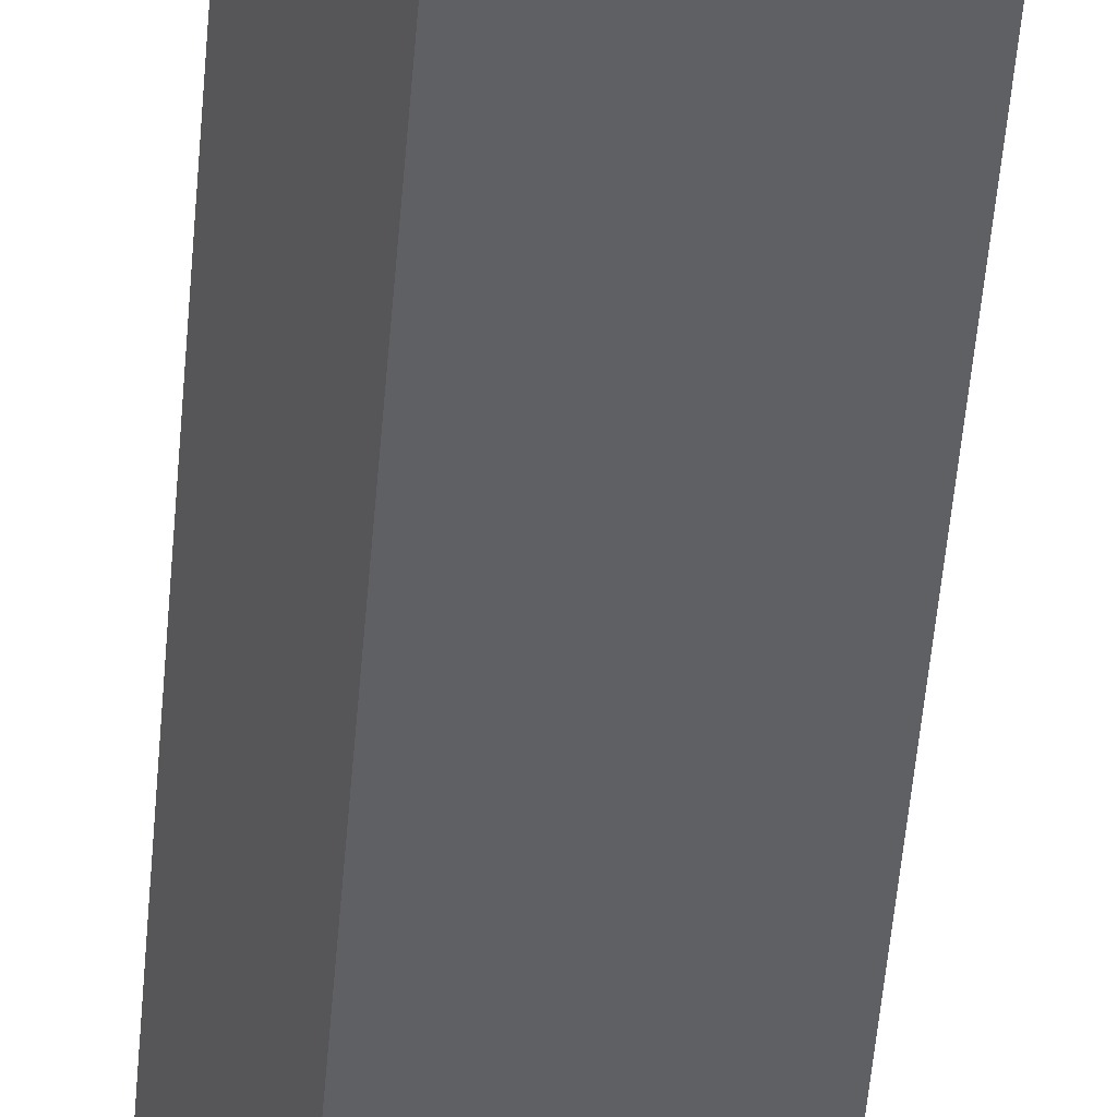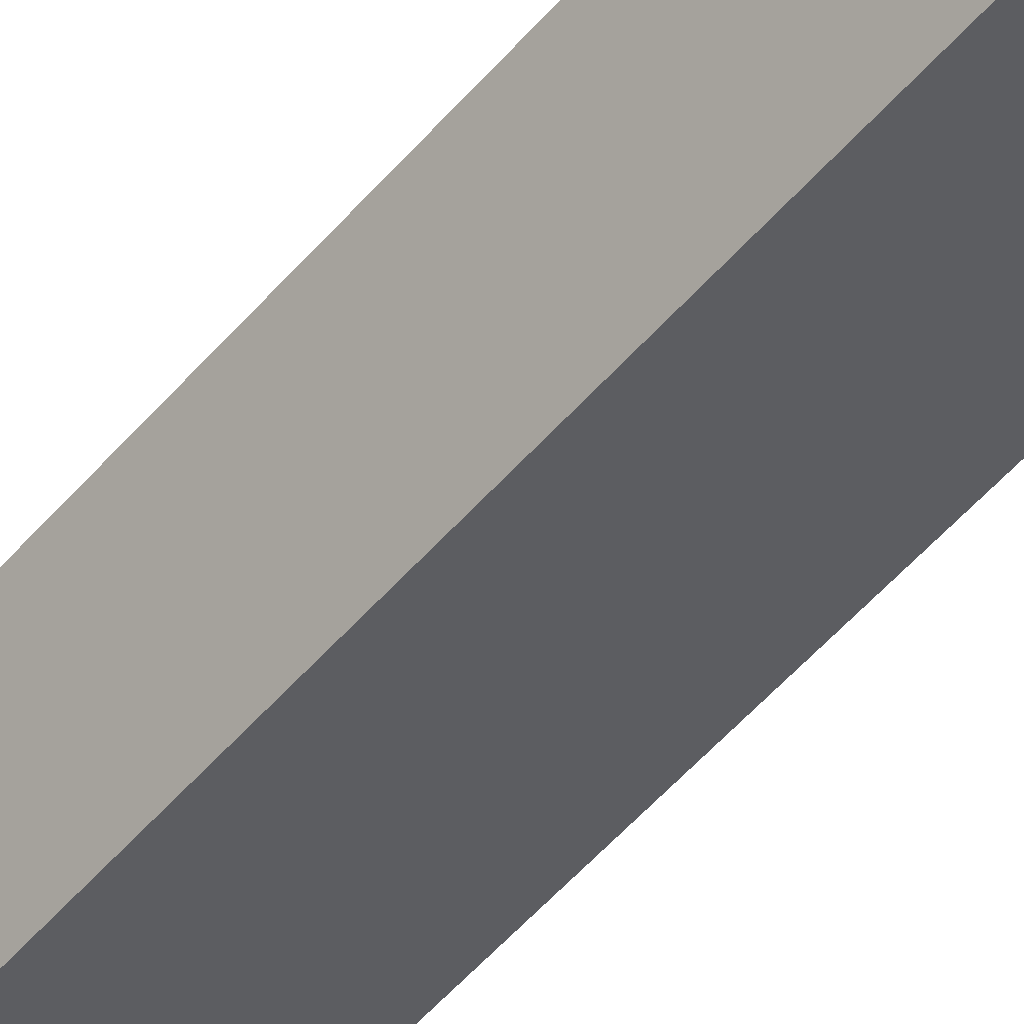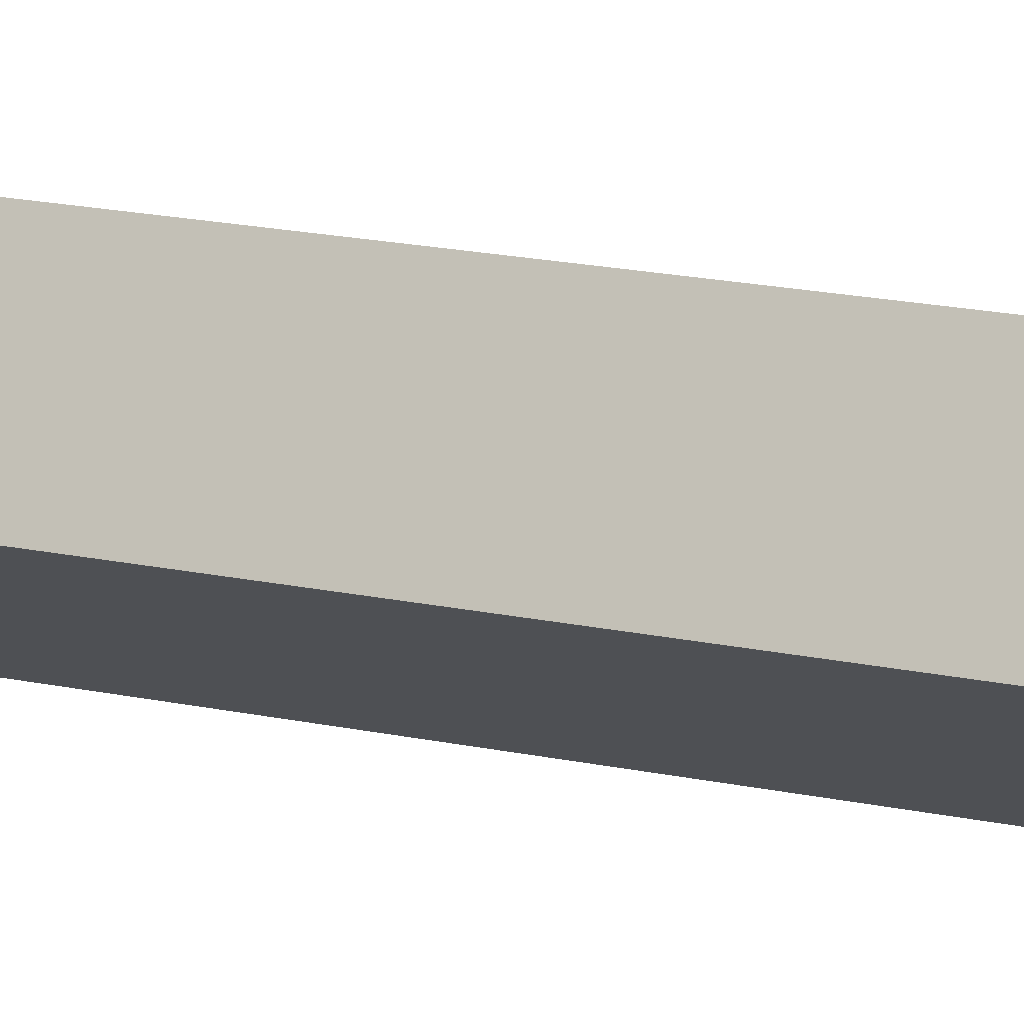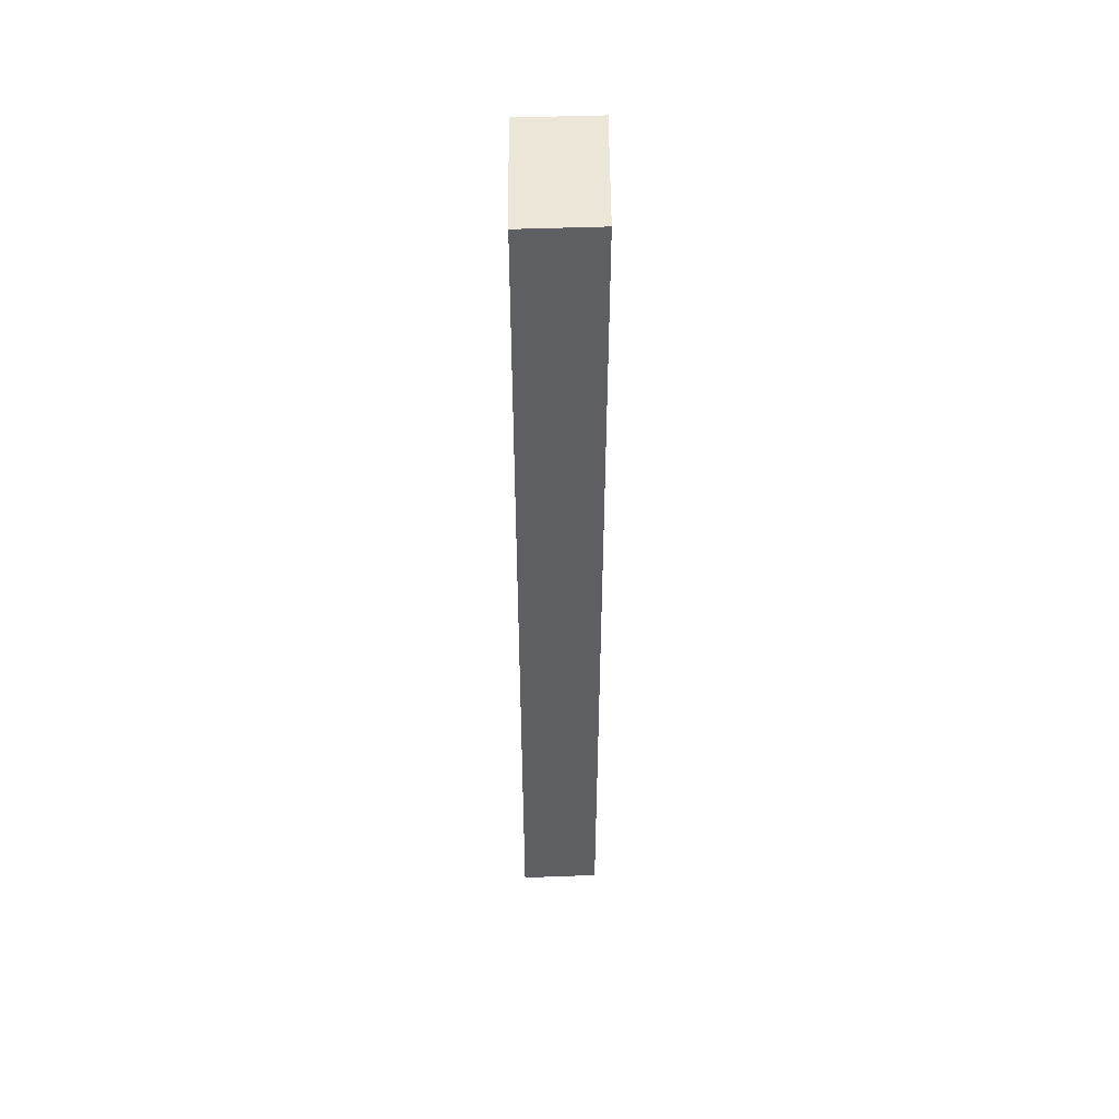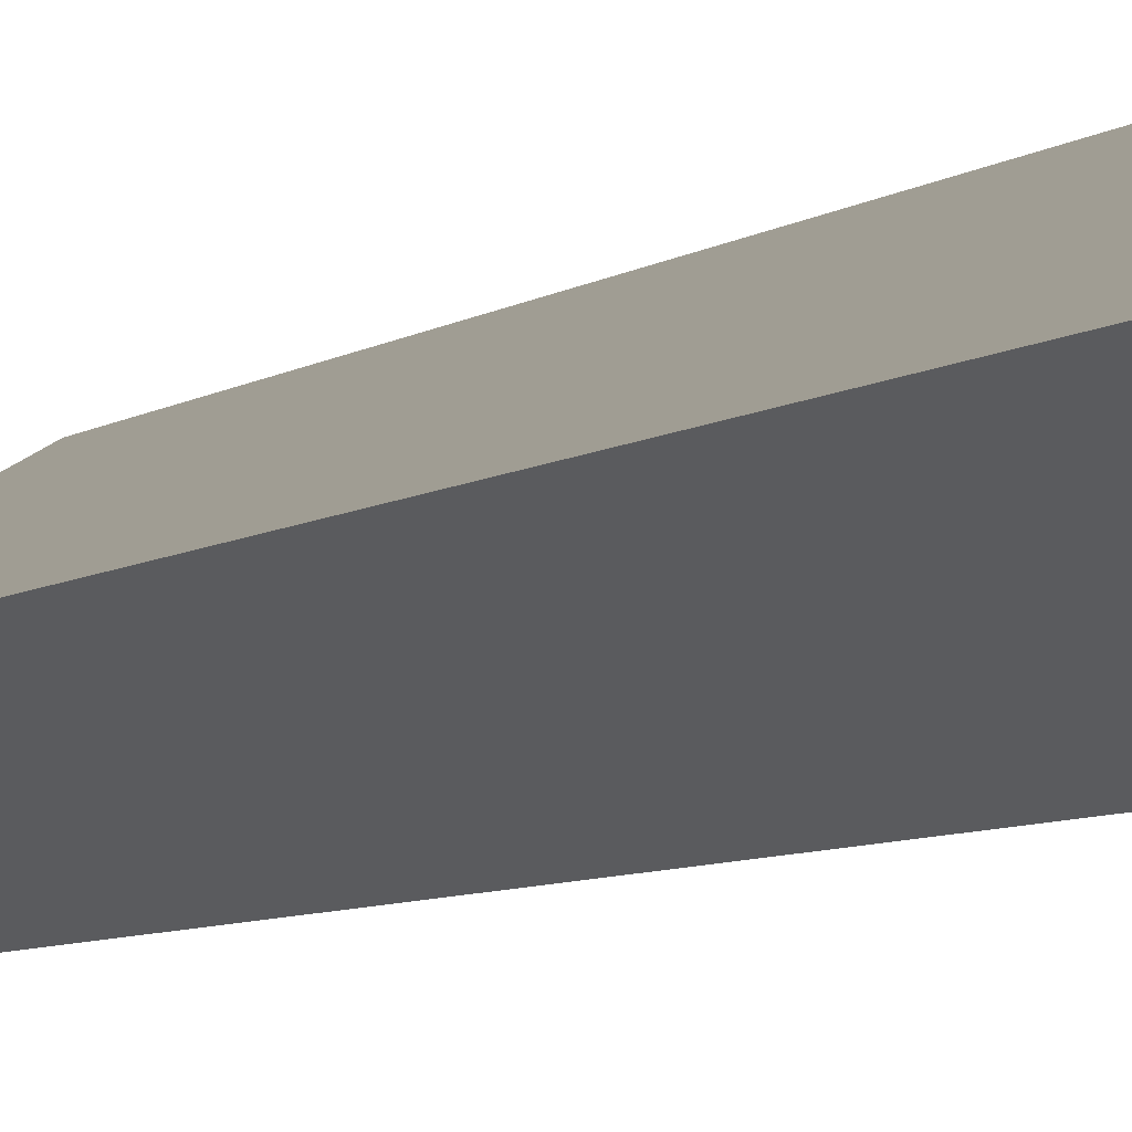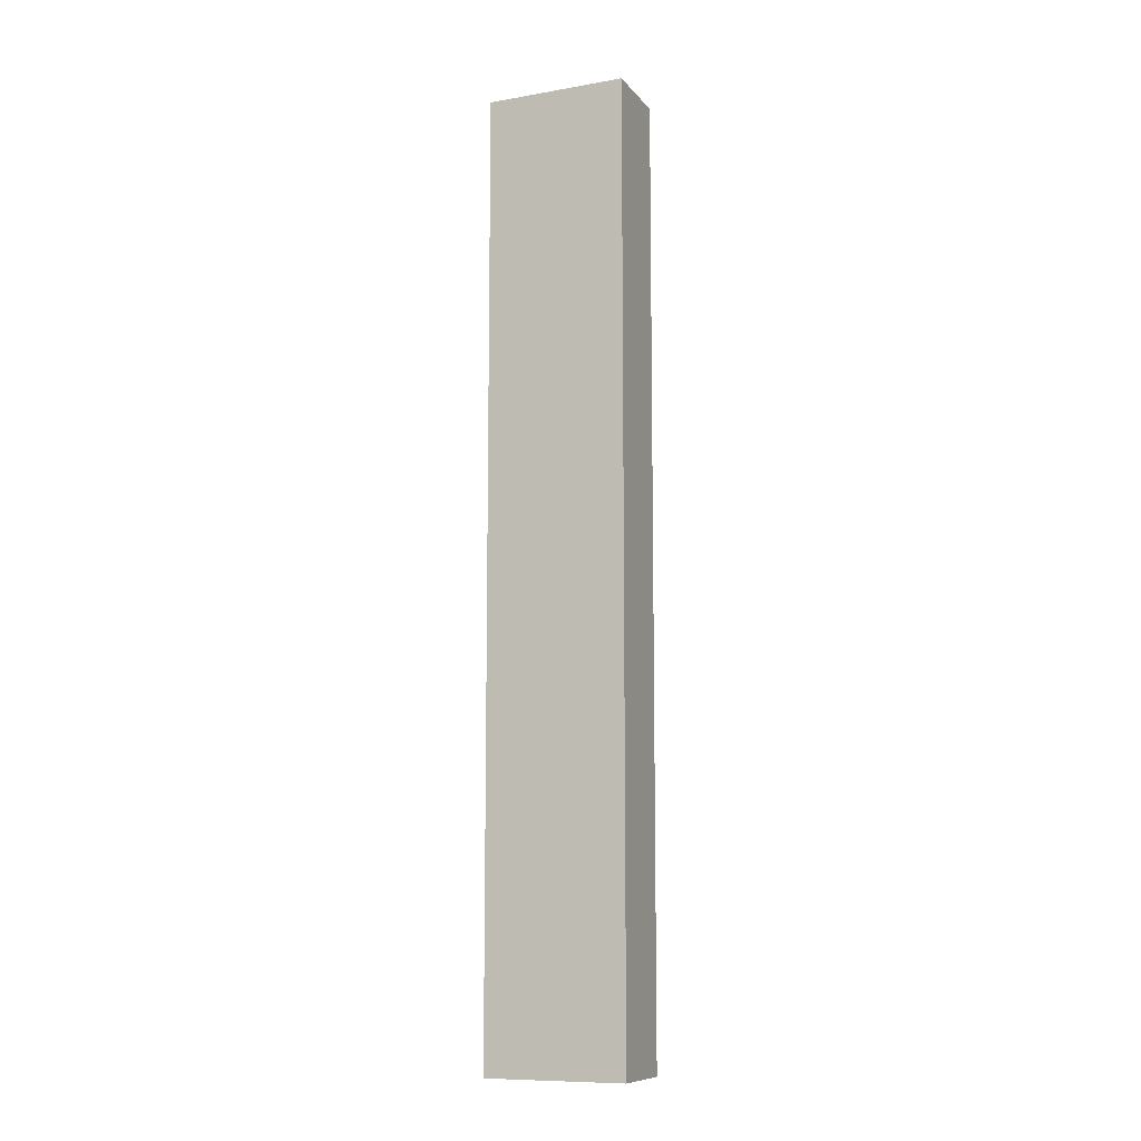
<metadata>
{"format":"obj","ext":"obj","renderer":"f3d","projection":"perspective","resolution":1024,"background":"white","views":[{"elev":-48.6,"azim":-4.5,"up":"+Z"},{"elev":-52.0,"azim":-39.1,"up":"+Z"},{"elev":14.6,"azim":117.5,"up":"+Z"},{"elev":49.3,"azim":59.7,"up":"+Y"},{"elev":-4.7,"azim":-20.9,"up":"+Z"},{"elev":-10.0,"azim":-5.6,"up":"+Y"}]}
</metadata>
<code>
v  2.93 17.3 -0.012
v  0 17.3 1.059e-15
v  2.248 17.3 1.272
v  0.699 17.3 -1.307
v  2.248 -7.789e-17 1.272
v  2.93 7.348e-19 -0.012
v  0.699 8.003e-17 -1.307
v  0 0 0
g defaultobject
f 1 2 3
f 2 1 4
f 5 1 3
f 1 5 6
f 6 4 1
f 4 6 7
f 7 2 4
f 2 7 8
f 8 3 2
f 3 8 5
f 8 6 5
f 6 8 7

</code>
